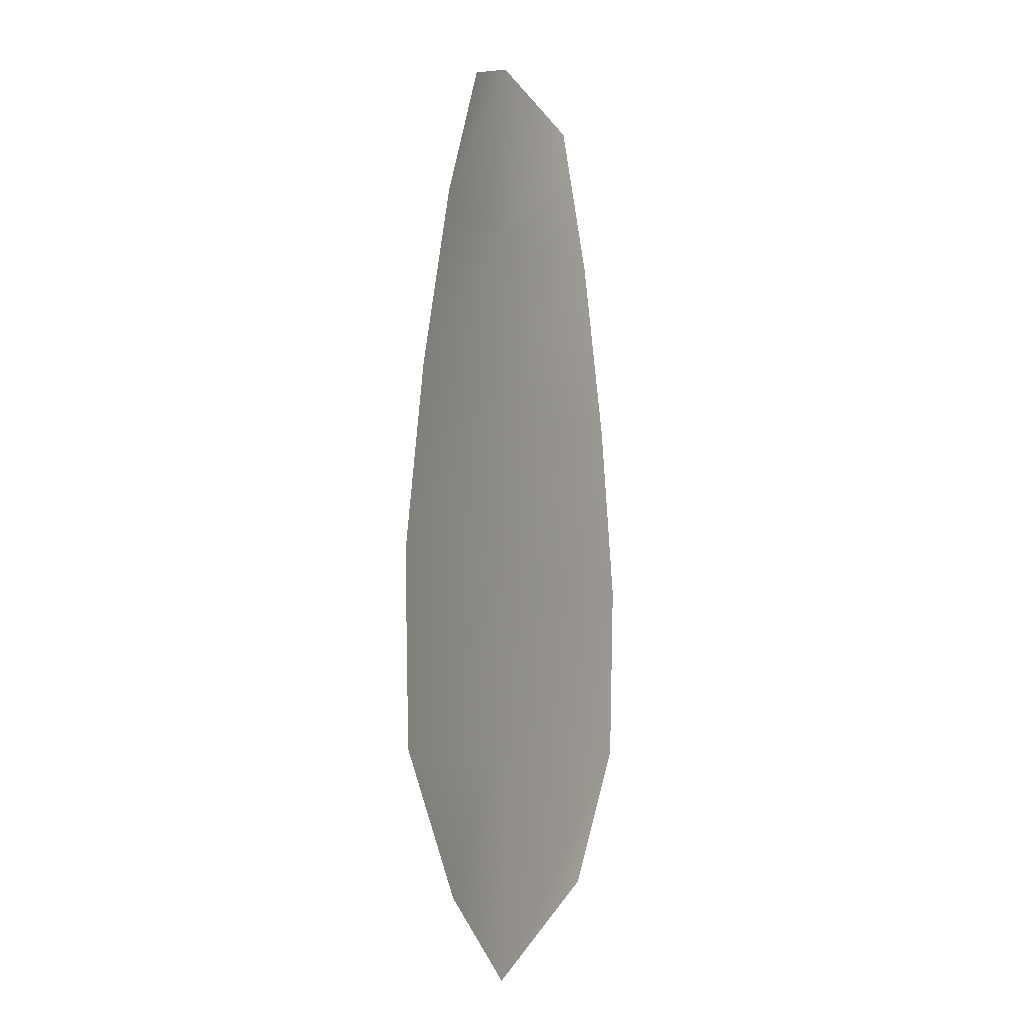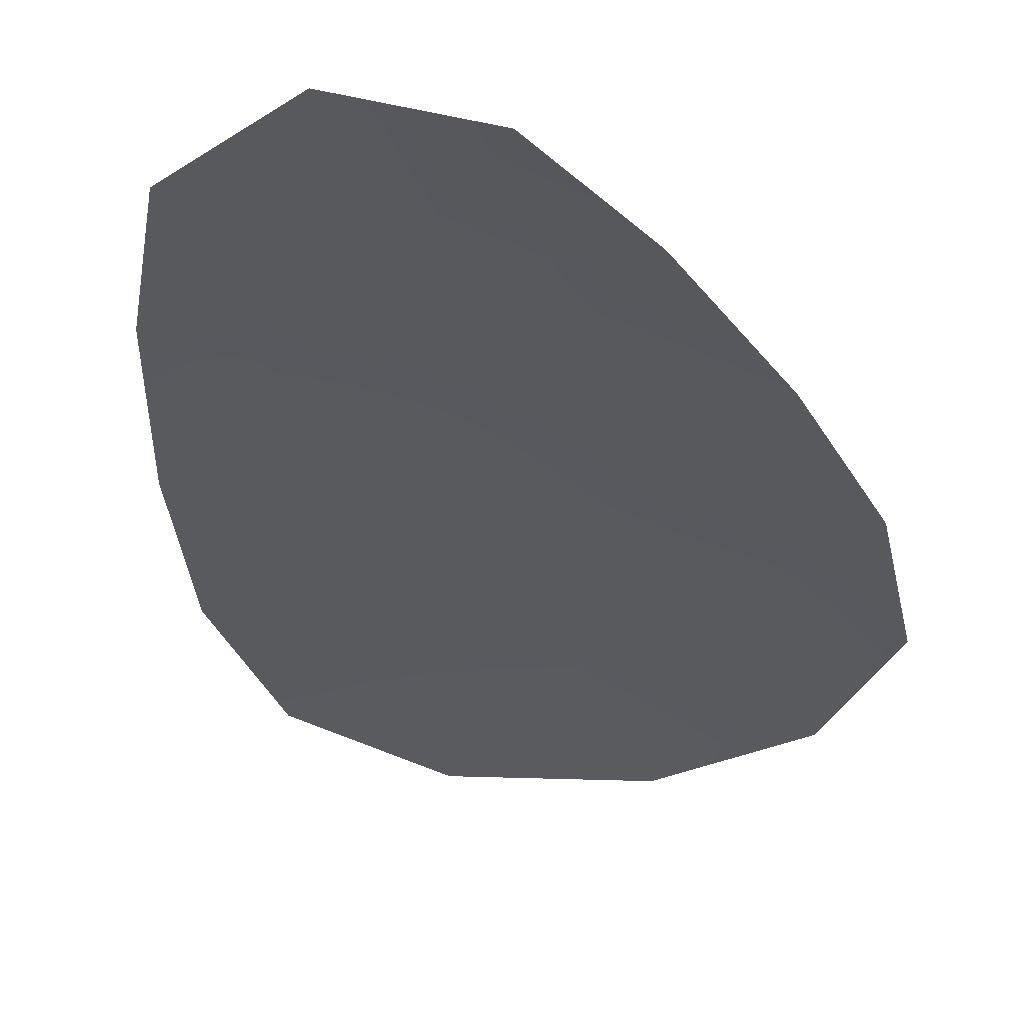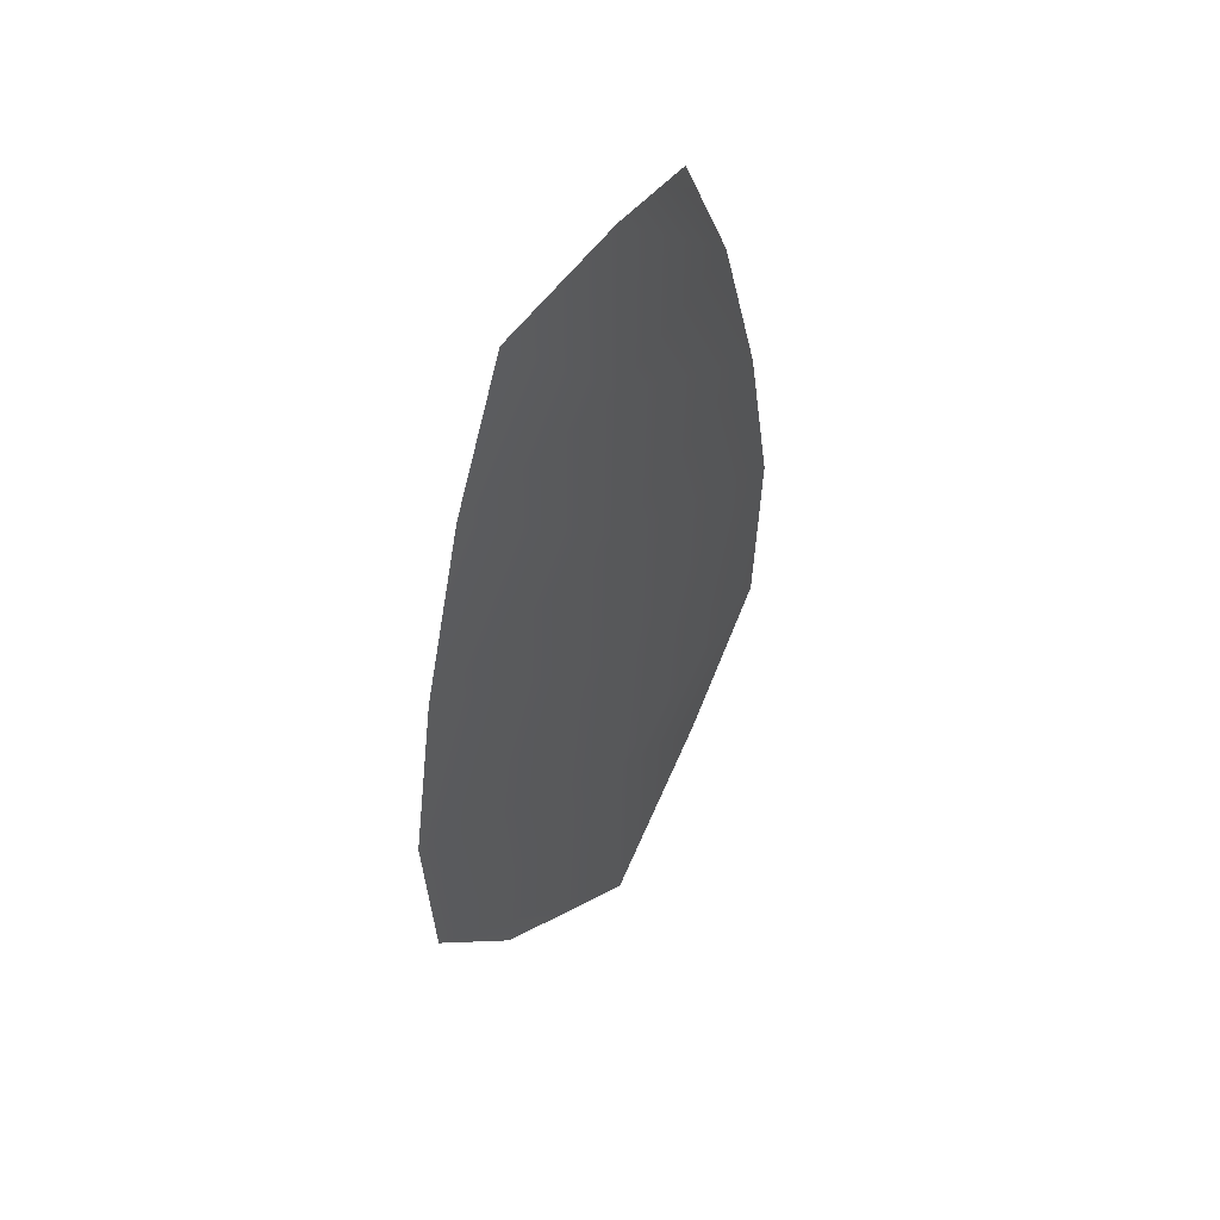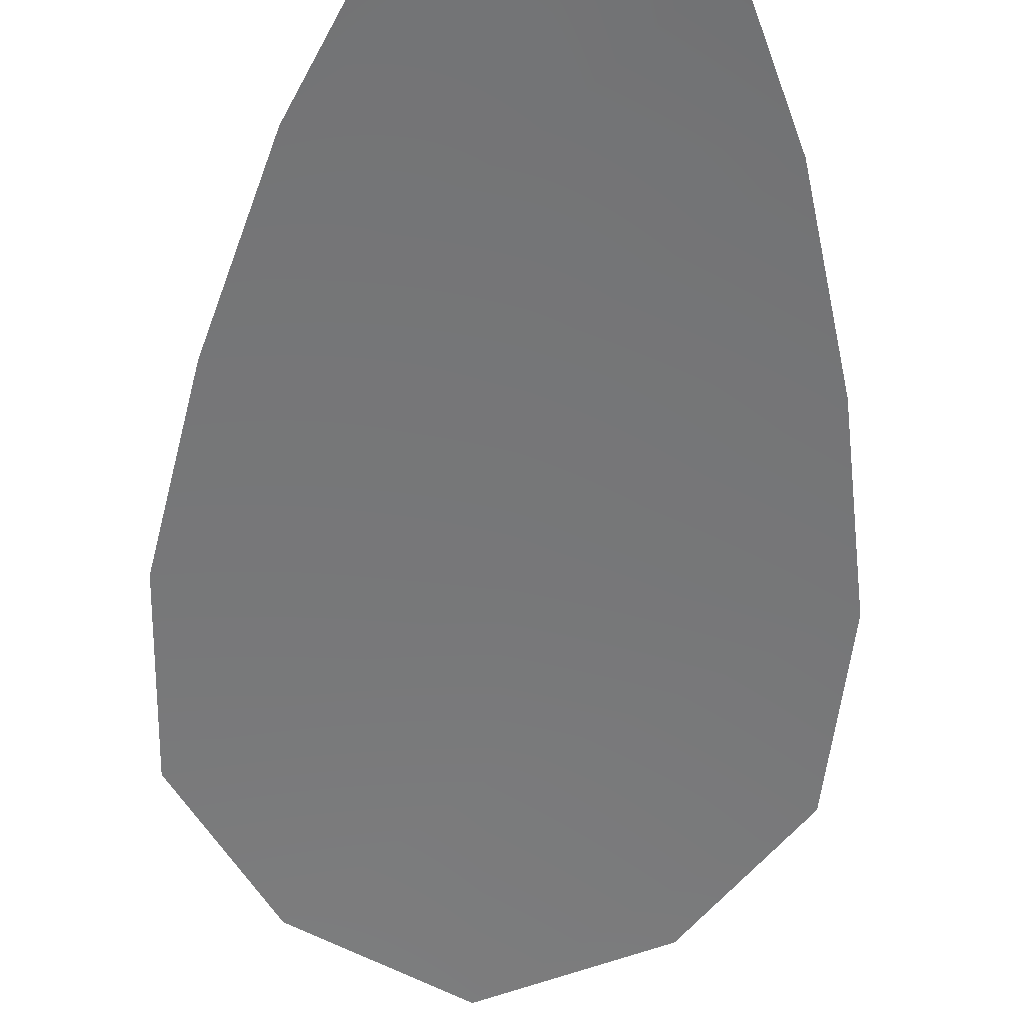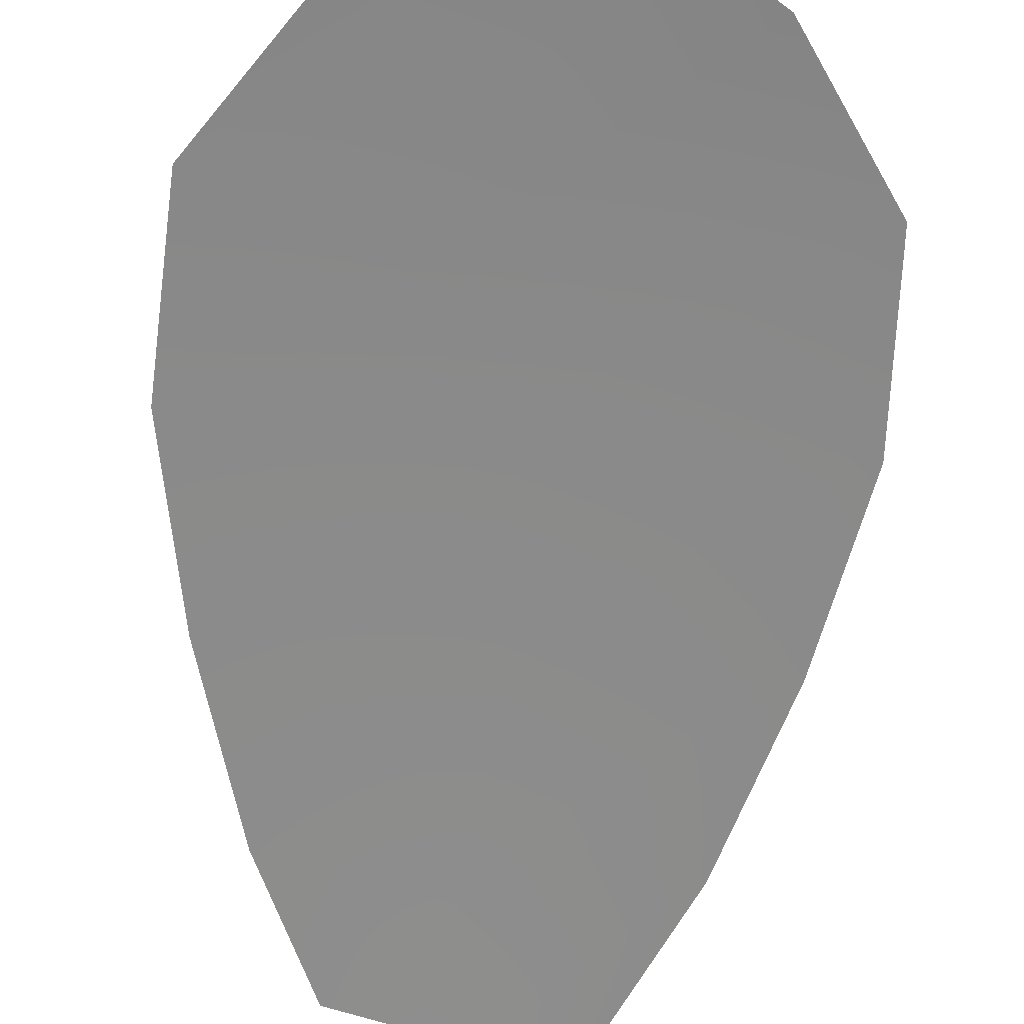
<metadata>
{"format":"obj","ext":"obj","renderer":"f3d","projection":"perspective","resolution":1024,"background":"white","views":[{"elev":-6.6,"azim":114.4,"up":"+Y"},{"elev":-31.0,"azim":-165.1,"up":"+Z"},{"elev":53.8,"azim":-53.4,"up":"+Y"},{"elev":-57.4,"azim":176.6,"up":"+Z"},{"elev":-63.4,"azim":-4.3,"up":"+Z"}]}
</metadata>
<code>
o feather_flight_tertiary_011
v 0.04559 0.05671 0.02088
v 0.04378 0.0567 0.02088
v 0.04598 0.05008 0.02088
v 0.0435 0.05006 0.02088
v 0.04468 0.05704 0.02104
v 0.04475 0.04933 0.02104
v 0.0461 0.05559 0.02088
v 0.04653 0.05413 0.02088
v 0.04681 0.05267 0.02088
v 0.04675 0.05121 0.02088
v 0.04272 0.05117 0.02088
v 0.04263 0.05264 0.02088
v 0.04289 0.0541 0.02088
v 0.04329 0.05557 0.02088
v 0.04469 0.05558 0.02104
v 0.04471 0.05412 0.02104
v 0.04472 0.05266 0.02104
v 0.04473 0.05119 0.02104
f 18 10 3 6
f 11 18 6 4
f 5 1 7 15
f 15 7 8 16
f 16 8 9 17
f 17 9 10 18
f 2 5 15 14
f 14 15 16 13
f 13 16 17 12
f 12 17 18 11

</code>
